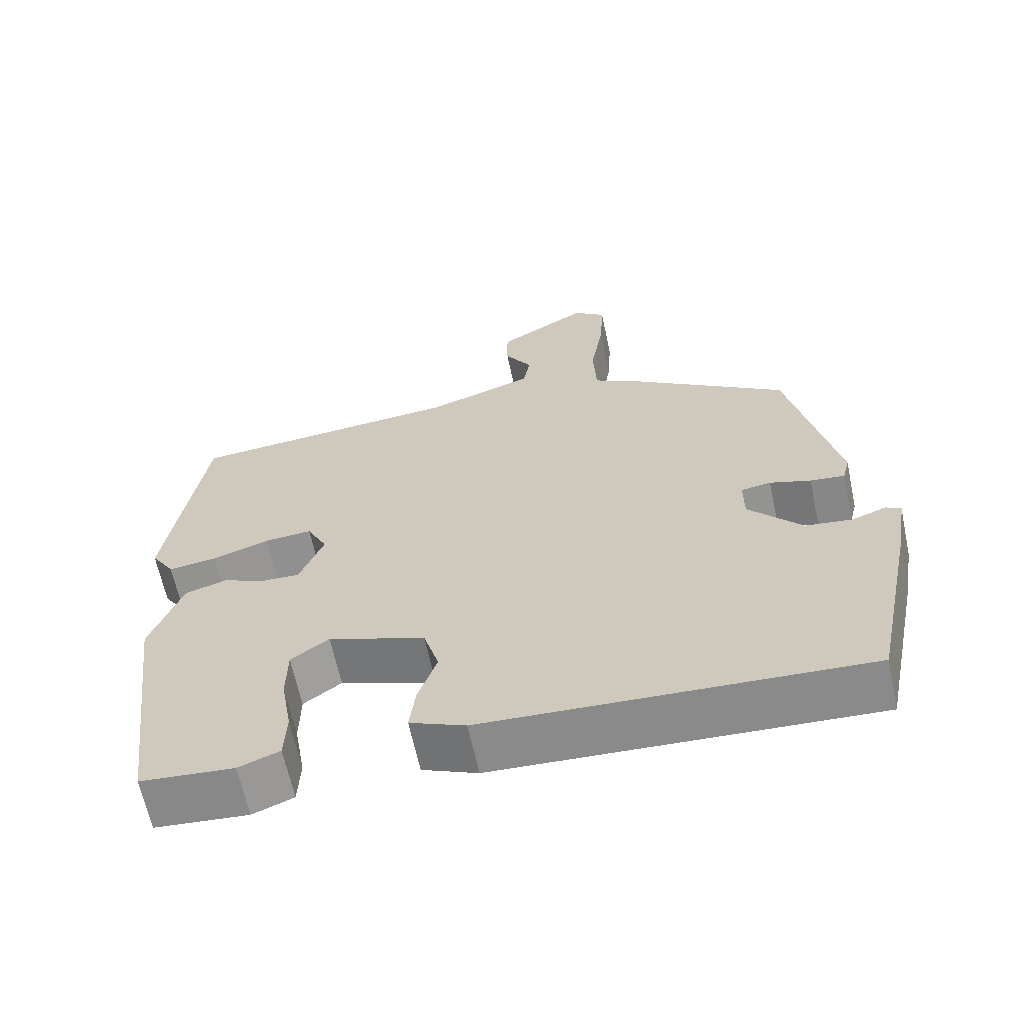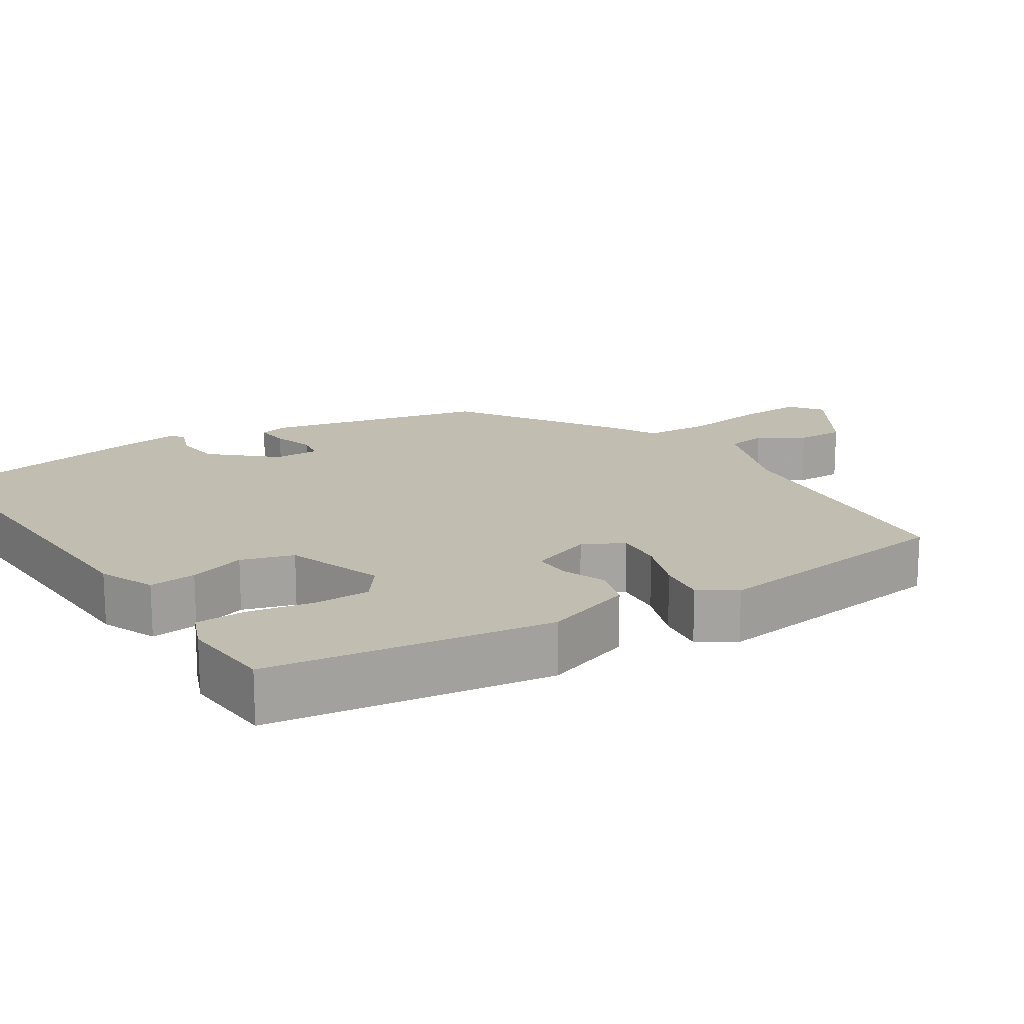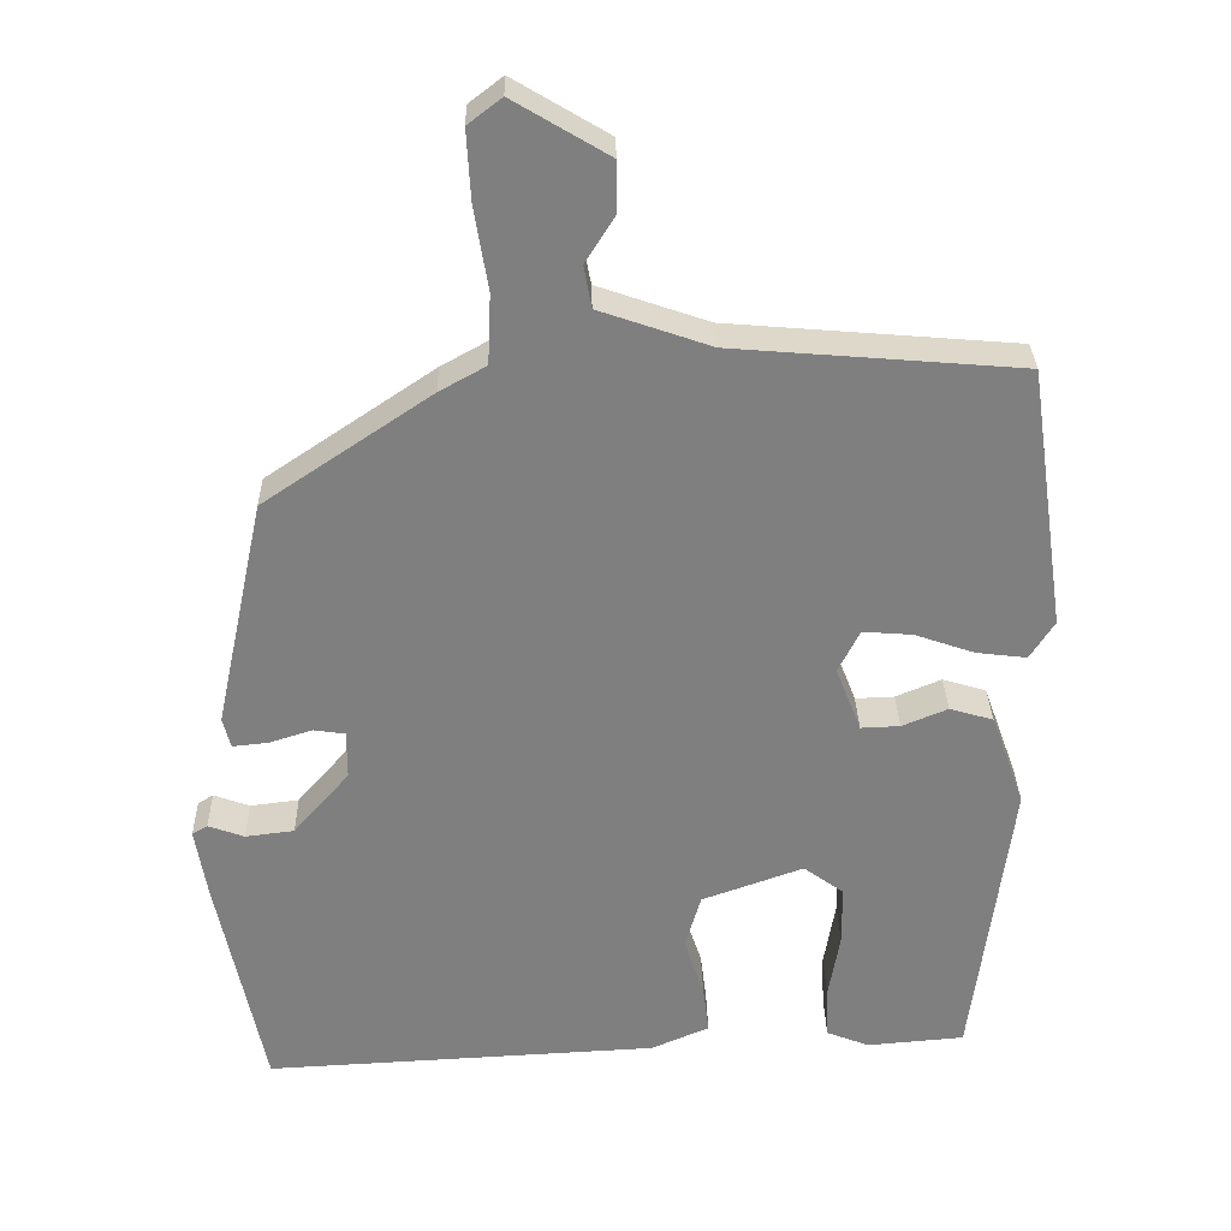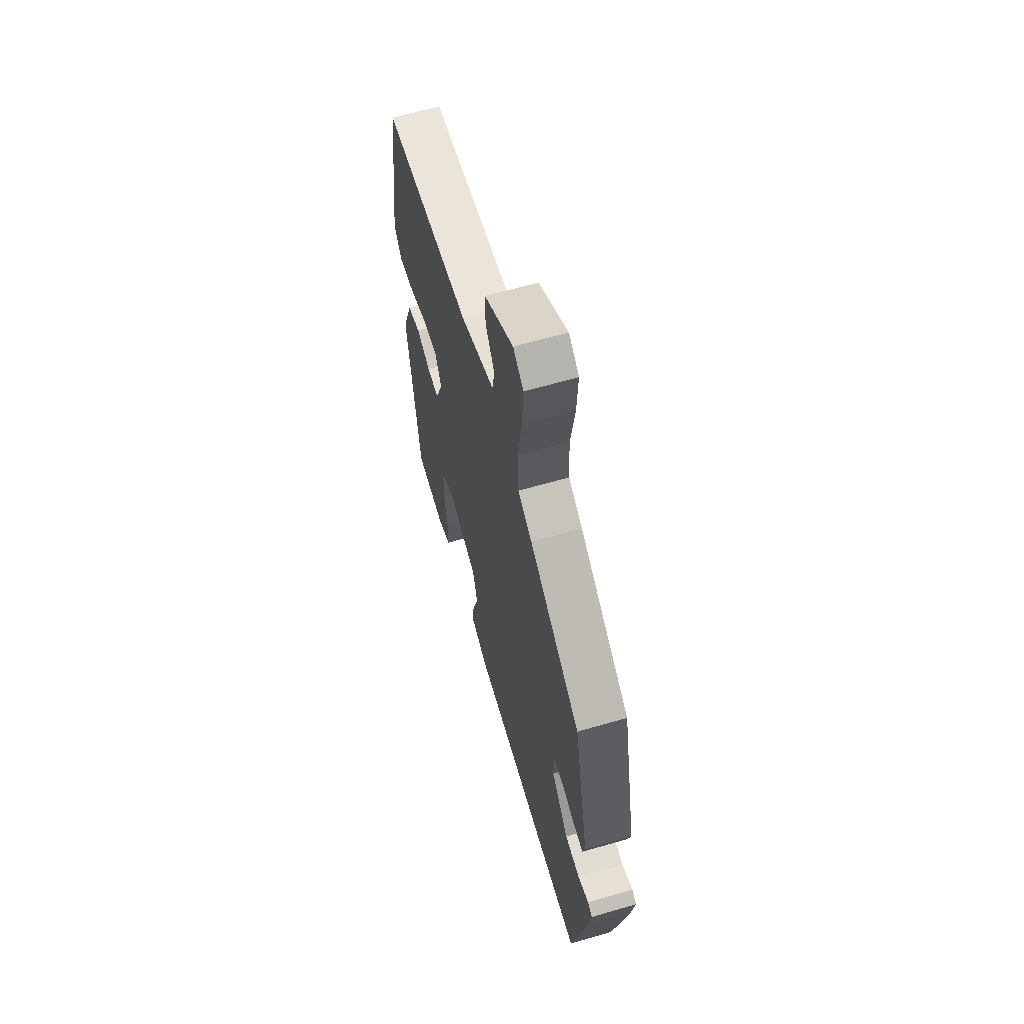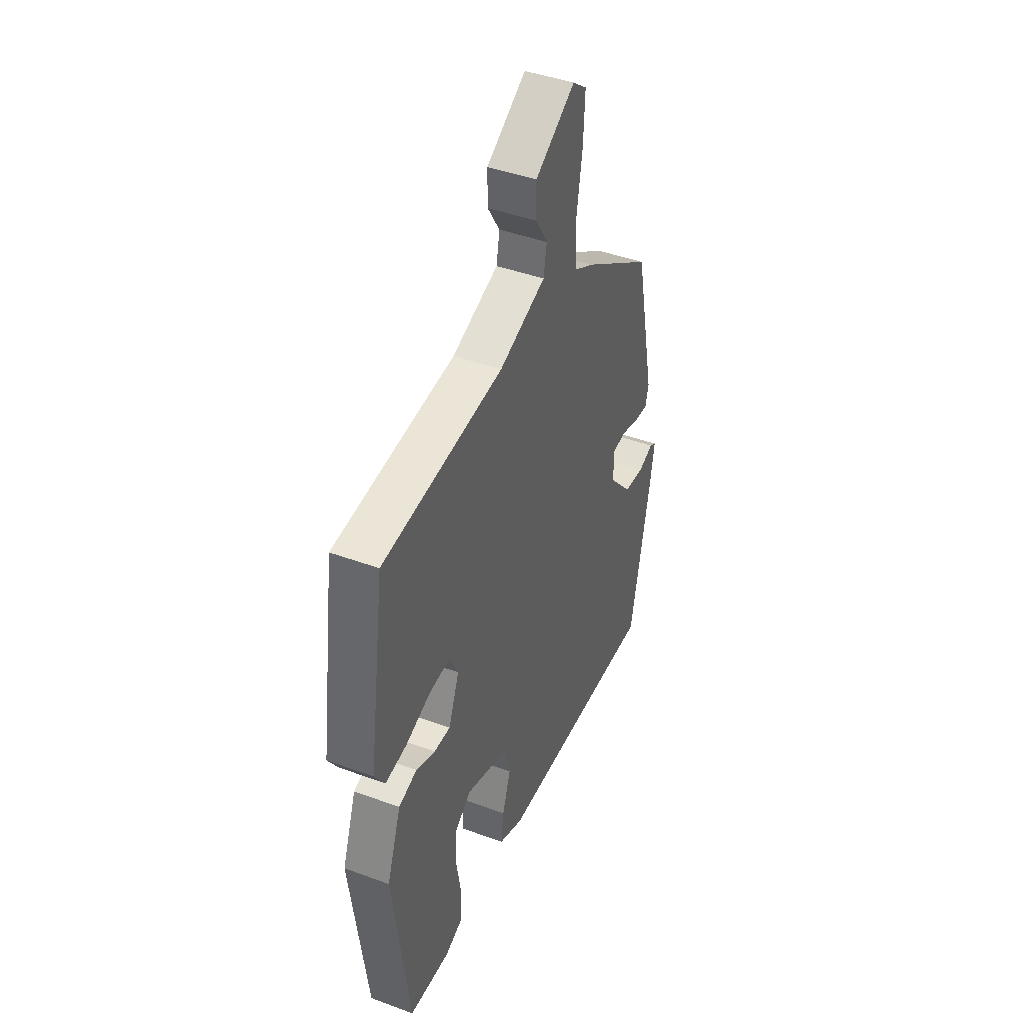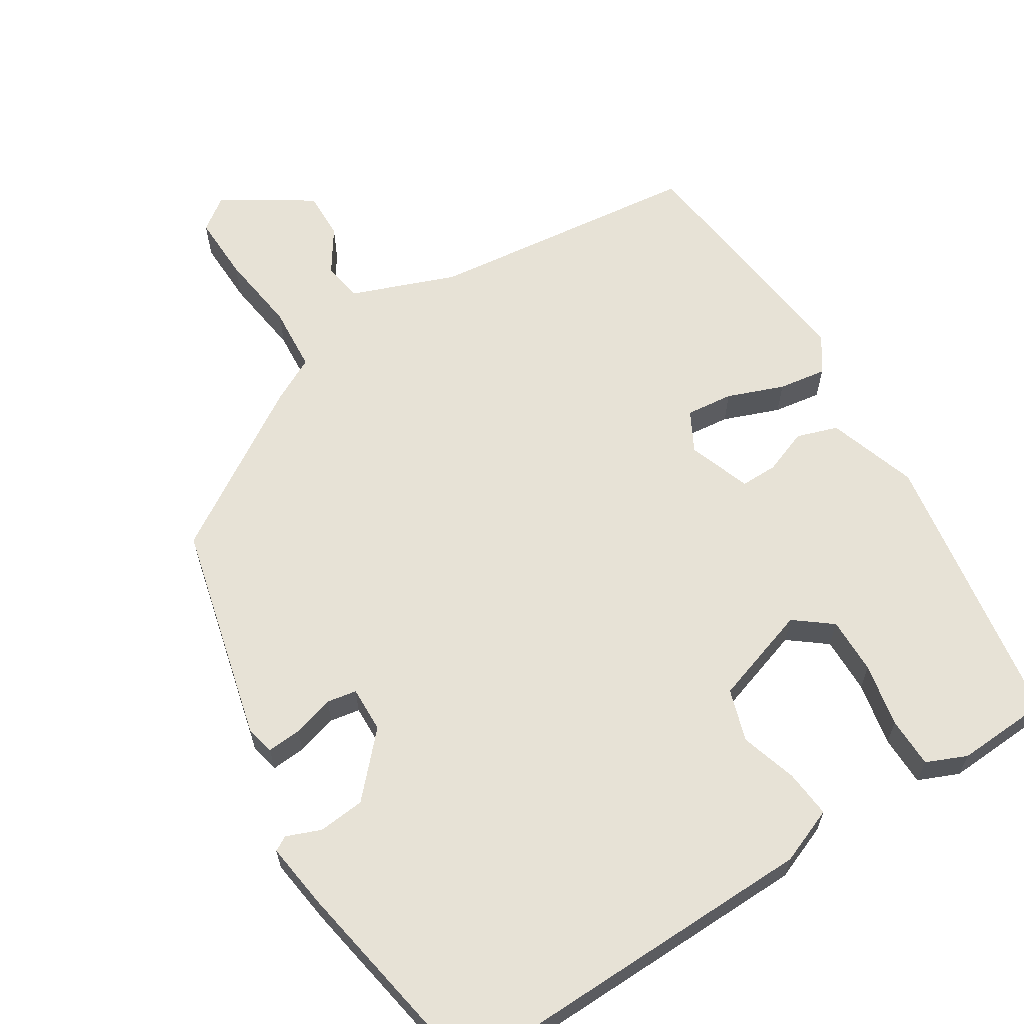
<metadata>
{"format":"obj","ext":"obj","renderer":"f3d","projection":"perspective","resolution":1024,"background":"white","views":[{"elev":-64.5,"azim":12.0,"up":"+Z"},{"elev":16.9,"azim":-122.1,"up":"+Y"},{"elev":30.4,"azim":178.8,"up":"+Z"},{"elev":62.9,"azim":73.6,"up":"+Z"},{"elev":43.6,"azim":-66.6,"up":"+Z"},{"elev":62.9,"azim":149.6,"up":"+Y"}]}
</metadata>
<code>
v 0.476 0.07 -0.532
v -0.04 0.07 -0.505
v -0.116 0.07 -0.472
v -0.108 0.07 -0.407
v -0.082 0.07 -0.33
v -0.103 0.07 -0.258
v -0.236 0.07 -0.21
v -0.288 0.07 -0.248
v -0.289 0.07 -0.326
v -0.274 0.07 -0.414
v -0.277 0.07 -0.483
v -0.333 0.07 -0.505
v -0.461 0.07 -0.494
v -0.511 0.07 -0.106
v -0.467 0.07 0.016
v -0.41 0.07 0.033
v -0.35 0.07 0.008
v -0.299 0.07 0.006
v -0.266 0.07 0.091
v -0.294 0.07 0.147
v -0.359 0.07 0.142
v -0.437 0.07 0.115
v -0.503 0.07 0.107
v -0.535 0.07 0.157
v -0.485 0.07 0.502
v -0.109 0.07 0.533
v 0.036 0.07 0.583
v 0.046 0.07 0.638
v 0.008 0.07 0.699
v 0.008 0.07 0.765
v 0.132 0.07 0.839
v 0.176 0.07 0.805
v 0.171 0.07 0.714
v 0.153 0.07 0.604
v 0.157 0.07 0.513
v 0.218 0.07 0.479
v 0.437 0.07 0.331
v 0.502 0.07 0.029
v 0.492 0.07 -0.011
v 0.445 0.07 -0.006
v 0.389 0.07 0.012
v 0.348 0.07 0.006
v 0.348 0.07 -0.057
v 0.421 0.07 -0.141
v 0.485 0.07 -0.149
v 0.532 0.07 -0.132
v 0.552 0.07 -0.144
v 0.537 0.07 -0.236
v 0.476 0 -0.532
v -0.04 0 -0.505
v -0.116 0 -0.472
v -0.108 0 -0.407
v -0.082 0 -0.33
v -0.103 0 -0.258
v -0.236 0 -0.21
v -0.288 0 -0.248
v -0.289 0 -0.326
v -0.274 0 -0.414
v -0.277 0 -0.483
v -0.333 0 -0.505
v -0.461 0 -0.494
v -0.511 0 -0.106
v -0.467 0 0.016
v -0.41 0 0.033
v -0.35 0 0.008
v -0.299 0 0.006
v -0.266 0 0.091
v -0.294 0 0.147
v -0.359 0 0.142
v -0.437 0 0.115
v -0.503 0 0.107
v -0.535 0 0.157
v -0.485 0 0.502
v -0.109 0 0.533
v 0.036 0 0.583
v 0.046 0 0.638
v 0.008 0 0.699
v 0.008 0 0.765
v 0.132 0 0.839
v 0.176 0 0.805
v 0.171 0 0.714
v 0.153 0 0.604
v 0.157 0 0.513
v 0.218 0 0.479
v 0.437 0 0.331
v 0.502 0 0.029
v 0.492 0 -0.011
v 0.445 0 -0.006
v 0.389 0 0.012
v 0.348 0 0.006
v 0.348 0 -0.057
v 0.421 0 -0.141
v 0.485 0 -0.149
v 0.532 0 -0.132
v 0.552 0 -0.144
v 0.537 0 -0.236
f 2 3 4
f 1 2 4
f 48 1 4
f 47 48 4
f 46 47 4
f 45 46 4
f 44 45 4 5
f 43 44 5 6
f 42 43 6 7
f 39 40 41
f 38 39 41
f 37 38 41
f 36 37 41
f 35 36 41
f 35 41 42
f 32 33 34
f 31 32 34
f 30 31 34
f 29 30 34
f 28 29 34
f 27 28 34 35
f 35 42 7
f 27 35 7
f 26 27 7
f 24 25 26
f 23 24 26
f 22 23 26
f 21 22 26
f 15 16 17
f 14 15 17
f 13 14 17
f 12 13 17
f 11 12 17
f 10 11 17
f 9 10 17
f 8 9 17 18
f 7 8 18 19
f 20 21 26
f 19 20 26
f 7 19 26
f 52 51 50
f 52 50 49
f 52 49 96
f 52 96 95
f 52 95 94
f 52 94 93
f 53 52 93 92
f 54 53 92 91
f 55 54 91 90
f 89 88 87
f 89 87 86
f 89 86 85
f 89 85 84
f 89 84 83
f 90 89 83
f 82 81 80
f 82 80 79
f 82 79 78
f 82 78 77
f 82 77 76
f 83 82 76 75
f 55 90 83
f 55 83 75
f 55 75 74
f 74 73 72
f 74 72 71
f 74 71 70
f 74 70 69
f 65 64 63
f 65 63 62
f 65 62 61
f 65 61 60
f 65 60 59
f 65 59 58
f 65 58 57
f 66 65 57 56
f 67 66 56 55
f 74 69 68
f 74 68 67
f 74 67 55
f 1 49 50 2
f 2 50 51 3
f 3 51 52 4
f 4 52 53 5
f 5 53 54 6
f 6 54 55 7
f 7 55 56 8
f 8 56 57 9
f 9 57 58 10
f 10 58 59 11
f 11 59 60 12
f 12 60 61 13
f 13 61 62 14
f 14 62 63 15
f 15 63 64 16
f 16 64 65 17
f 17 65 66 18
f 18 66 67 19
f 19 67 68 20
f 20 68 69 21
f 21 69 70 22
f 22 70 71 23
f 23 71 72 24
f 24 72 73 25
f 25 73 74 26
f 26 74 75 27
f 27 75 76 28
f 28 76 77 29
f 29 77 78 30
f 30 78 79 31
f 31 79 80 32
f 32 80 81 33
f 33 81 82 34
f 34 82 83 35
f 35 83 84 36
f 36 84 85 37
f 37 85 86 38
f 38 86 87 39
f 39 87 88 40
f 40 88 89 41
f 41 89 90 42
f 42 90 91 43
f 43 91 92 44
f 44 92 93 45
f 45 93 94 46
f 46 94 95 47
f 47 95 96 48
f 48 96 49 1

</code>
